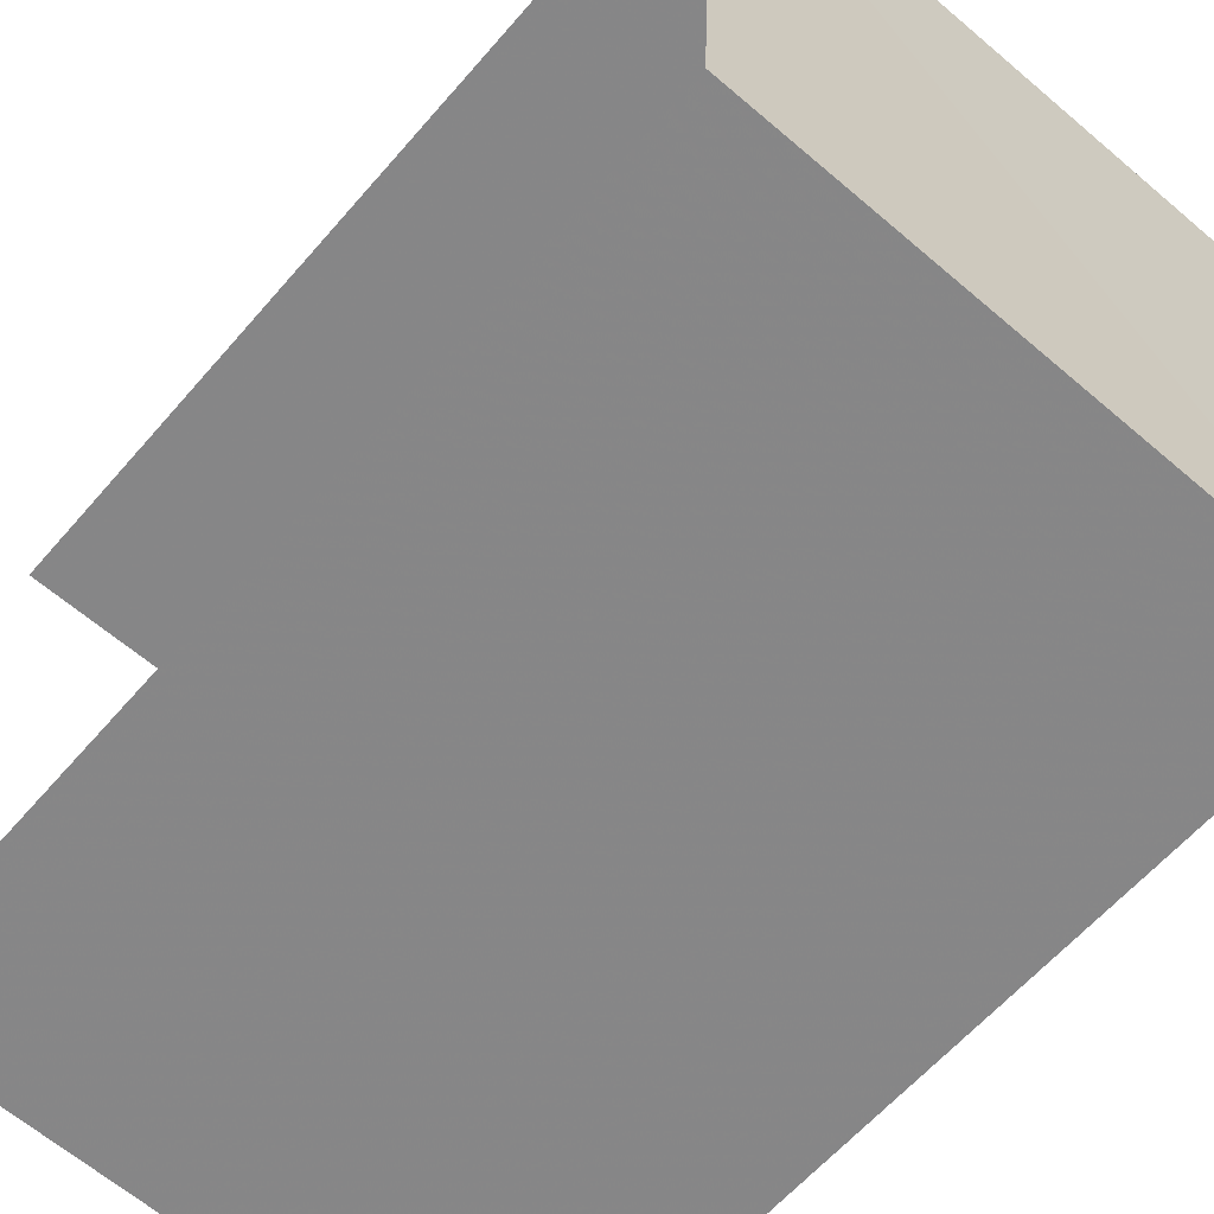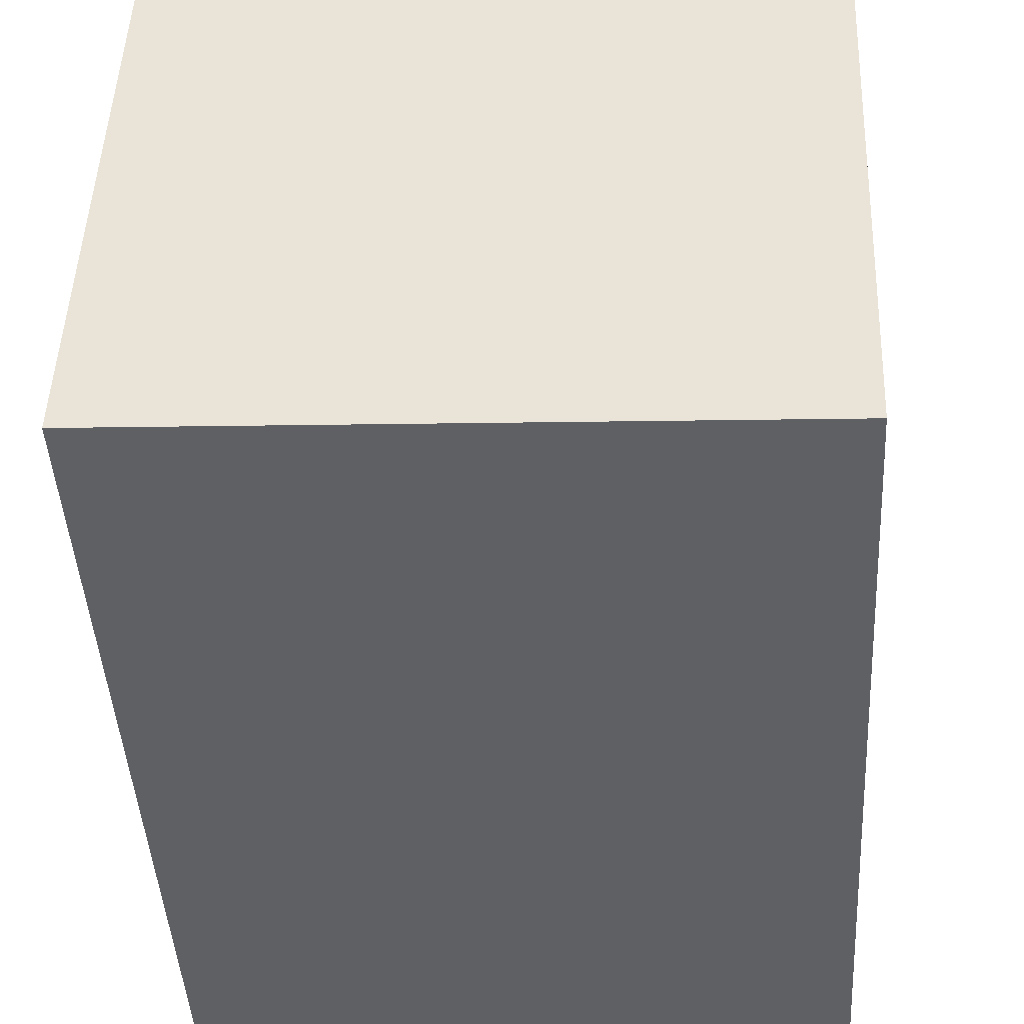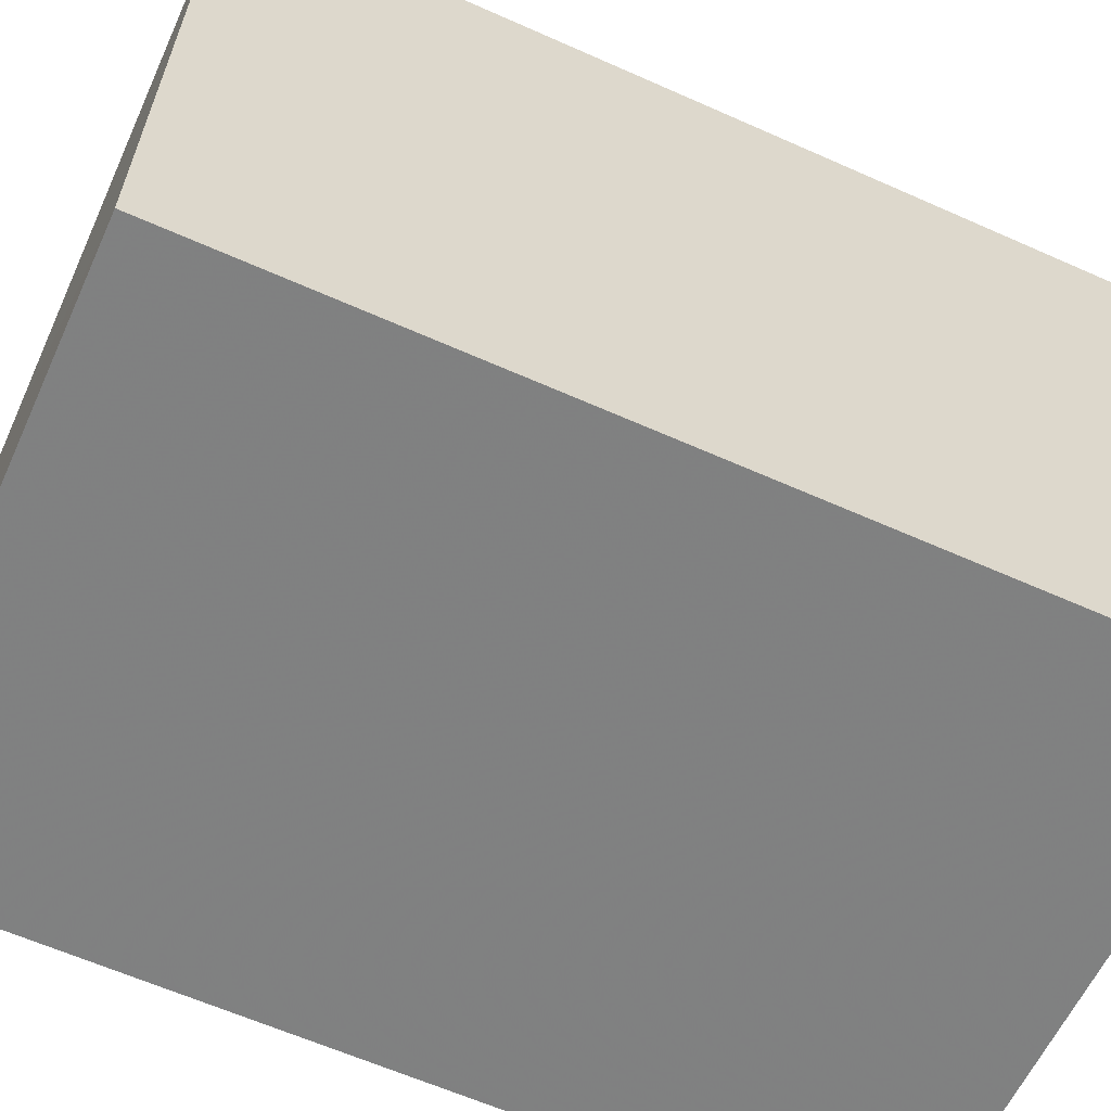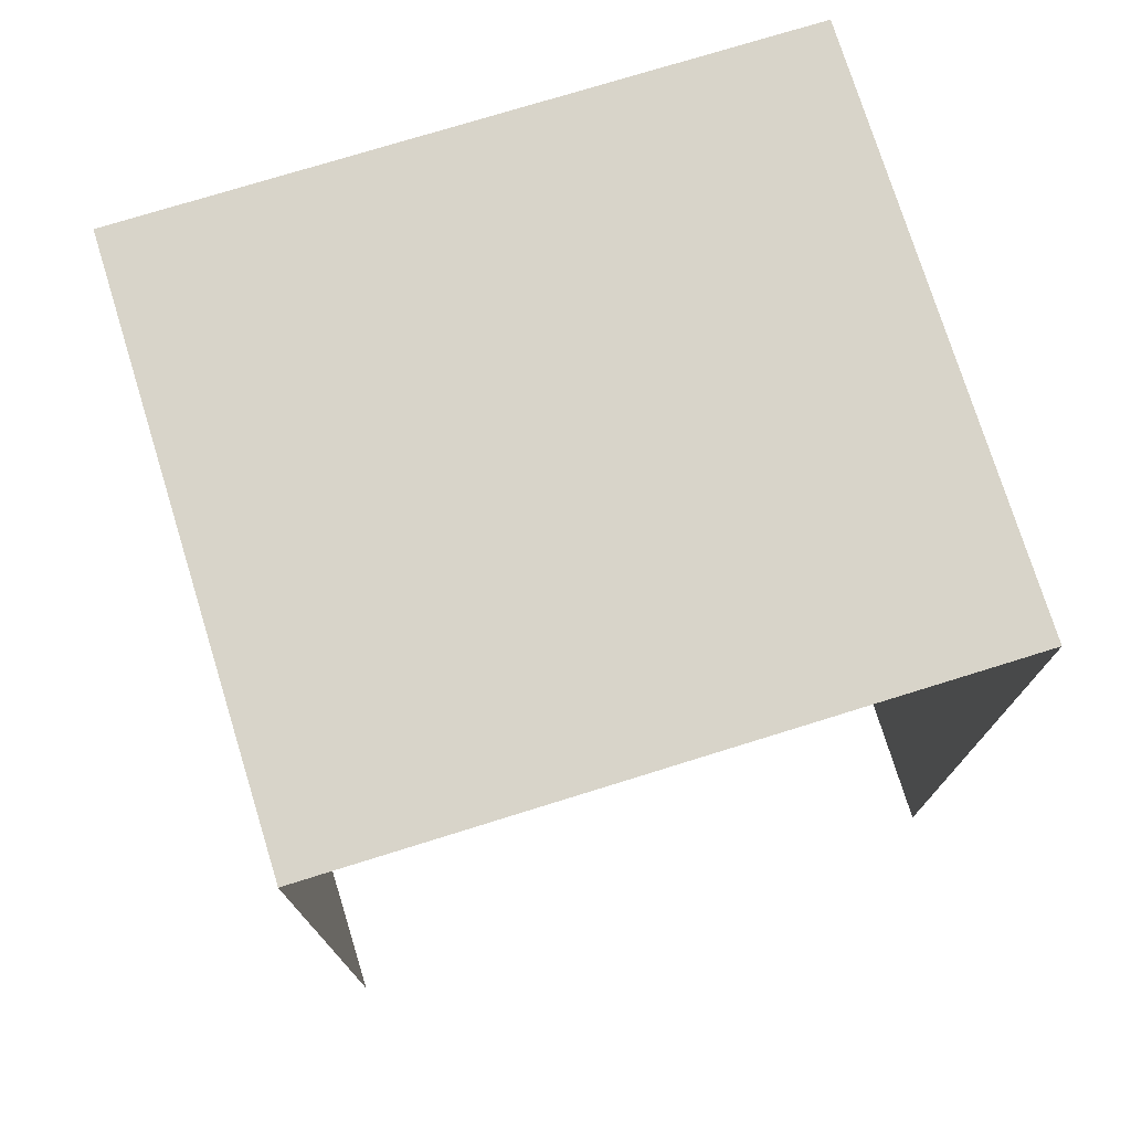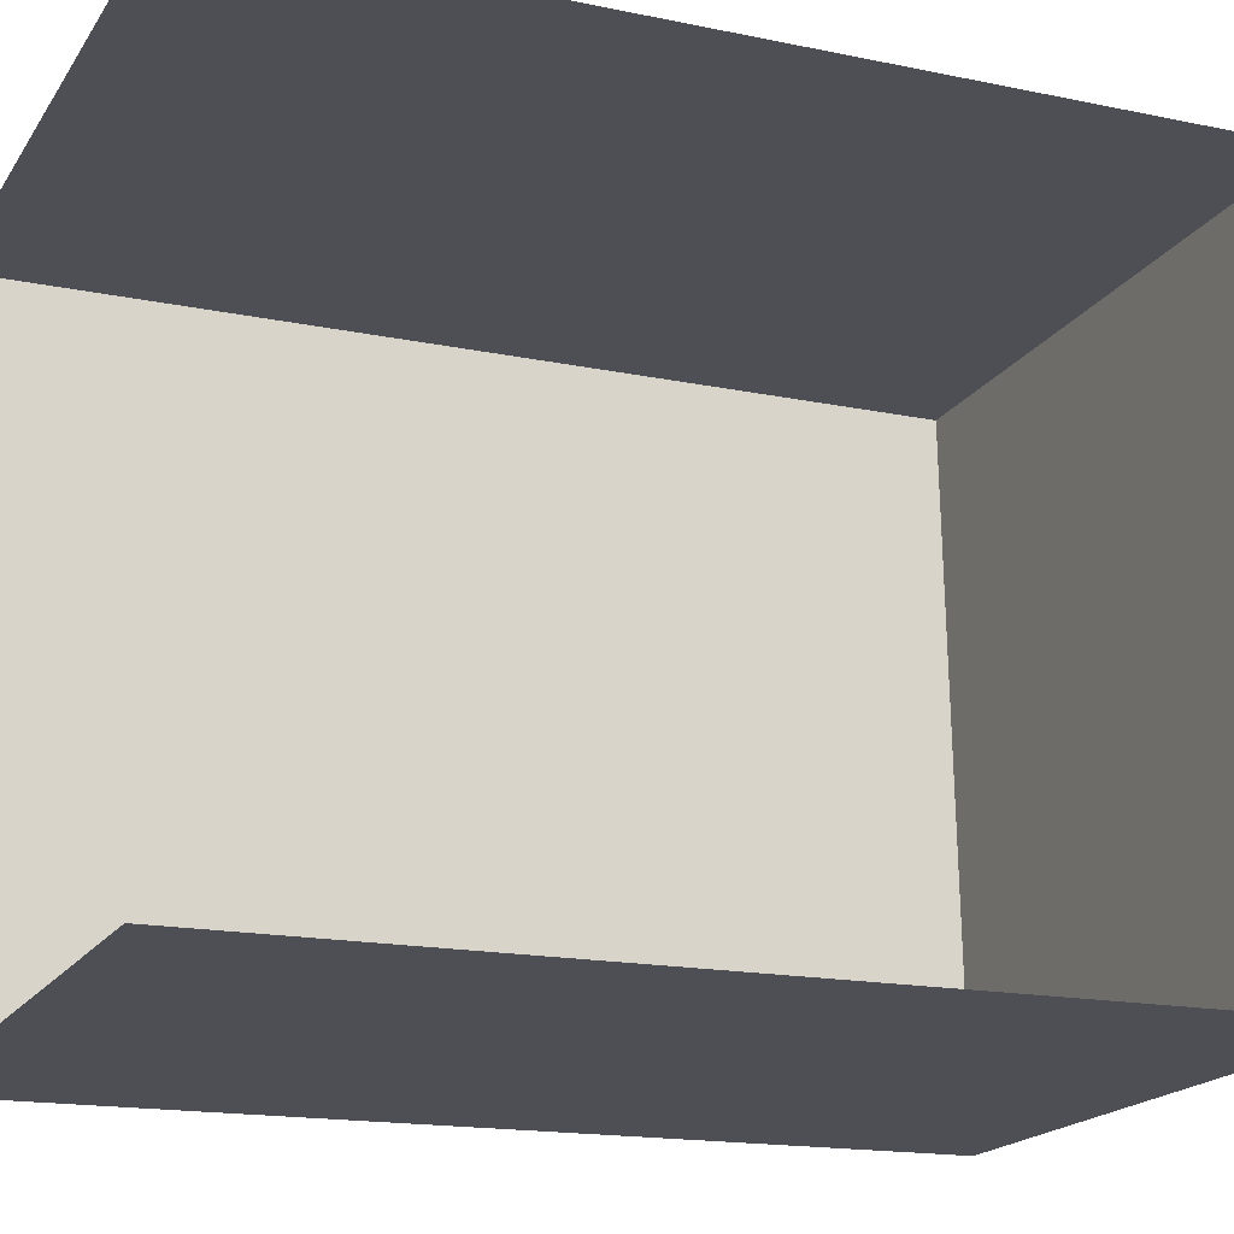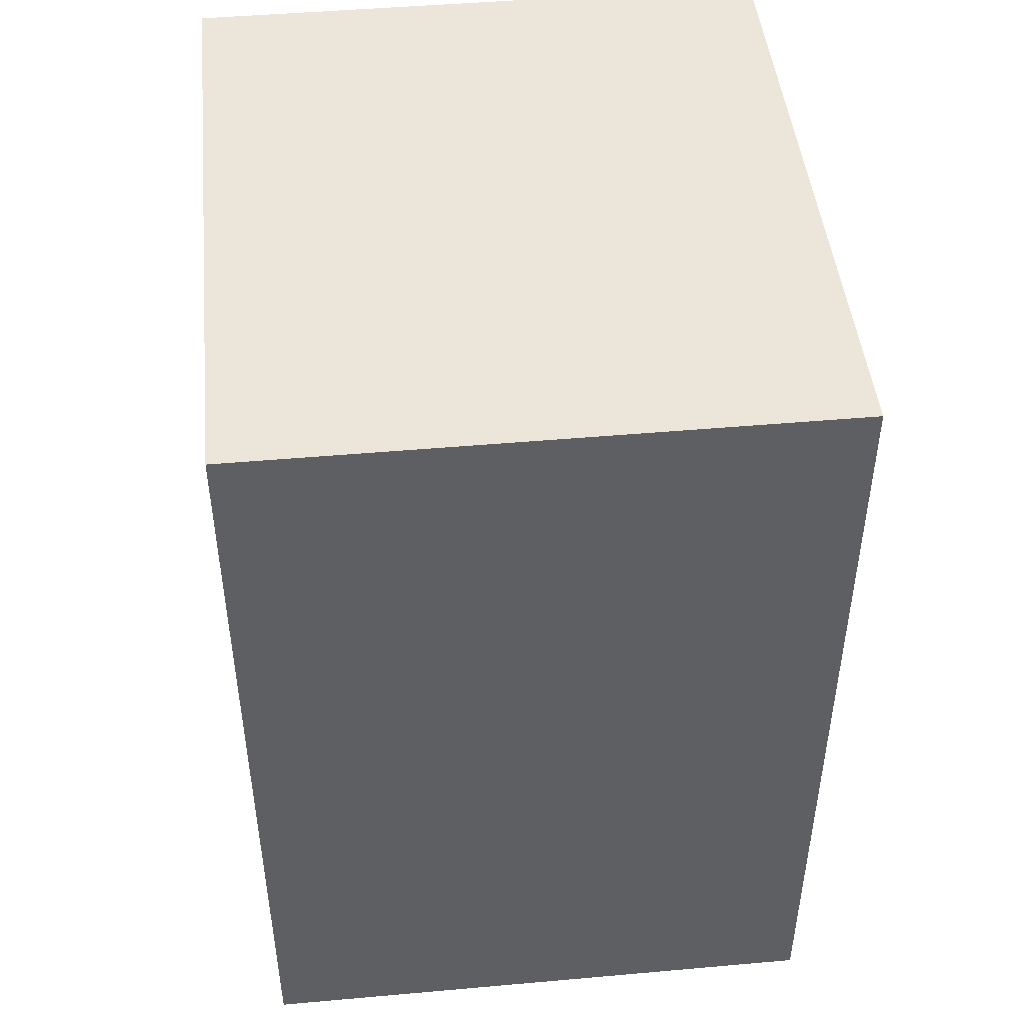
<metadata>
{"format":"obj","ext":"obj","renderer":"f3d","projection":"perspective","resolution":1024,"background":"white","views":[{"elev":-61.1,"azim":-40.6,"up":"+Y"},{"elev":-43.1,"azim":3.2,"up":"+Y"},{"elev":-62.2,"azim":65.6,"up":"+Y"},{"elev":75.0,"azim":-109.4,"up":"+Z"},{"elev":-16.4,"azim":-113.3,"up":"+Y"},{"elev":47.0,"azim":171.9,"up":"+Z"}]}
</metadata>
<code>
v -3.734e+05 -1.056e+05 21.56
v -3.733e+05 -1.056e+05 21.56
v -3.733e+05 -1.056e+05 21.56
v -3.734e+05 -1.056e+05 21.56
v -3.734e+05 -1.056e+05 28.99
v -3.734e+05 -1.056e+05 28.99
v -3.733e+05 -1.056e+05 28.99
v -3.733e+05 -1.056e+05 28.99
f 1 2 3
f 4 1 3
f 6 1 4
f 6 5 1
f 5 6 7
f 8 5 7
f 6 4 3
f 7 6 3
f 5 2 1
f 5 8 2
f 7 3 2
f 8 7 2

</code>
